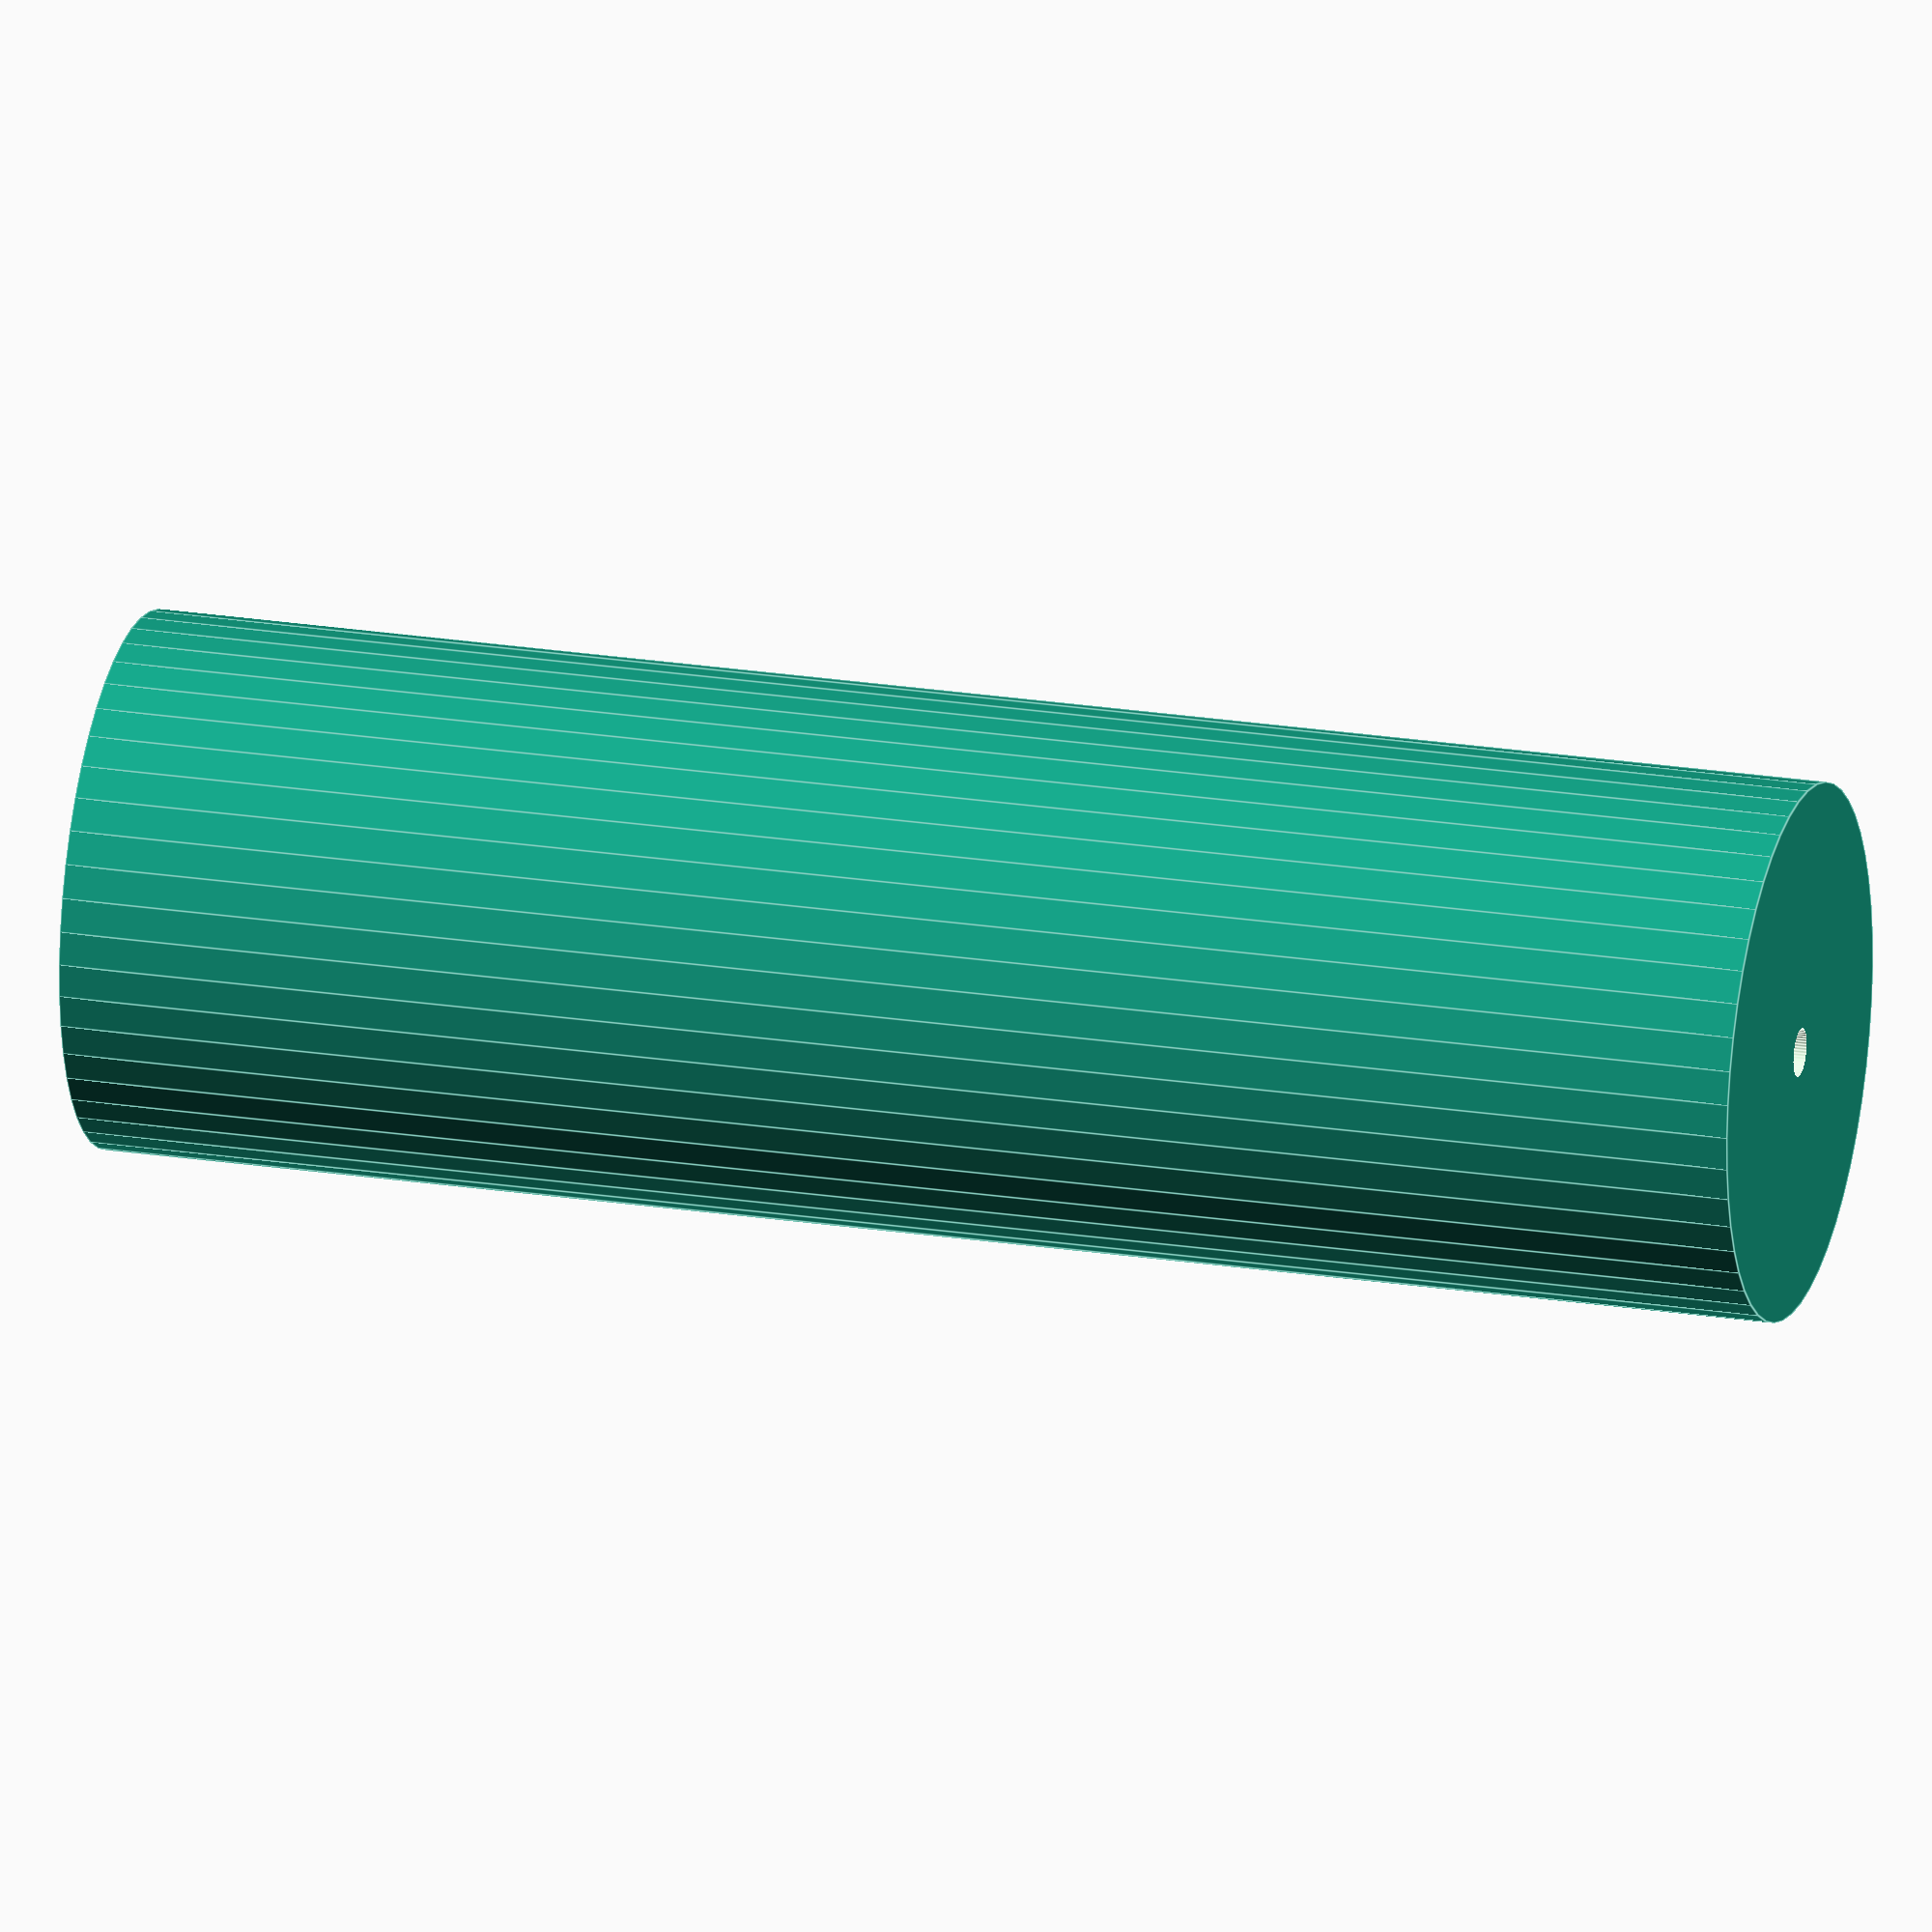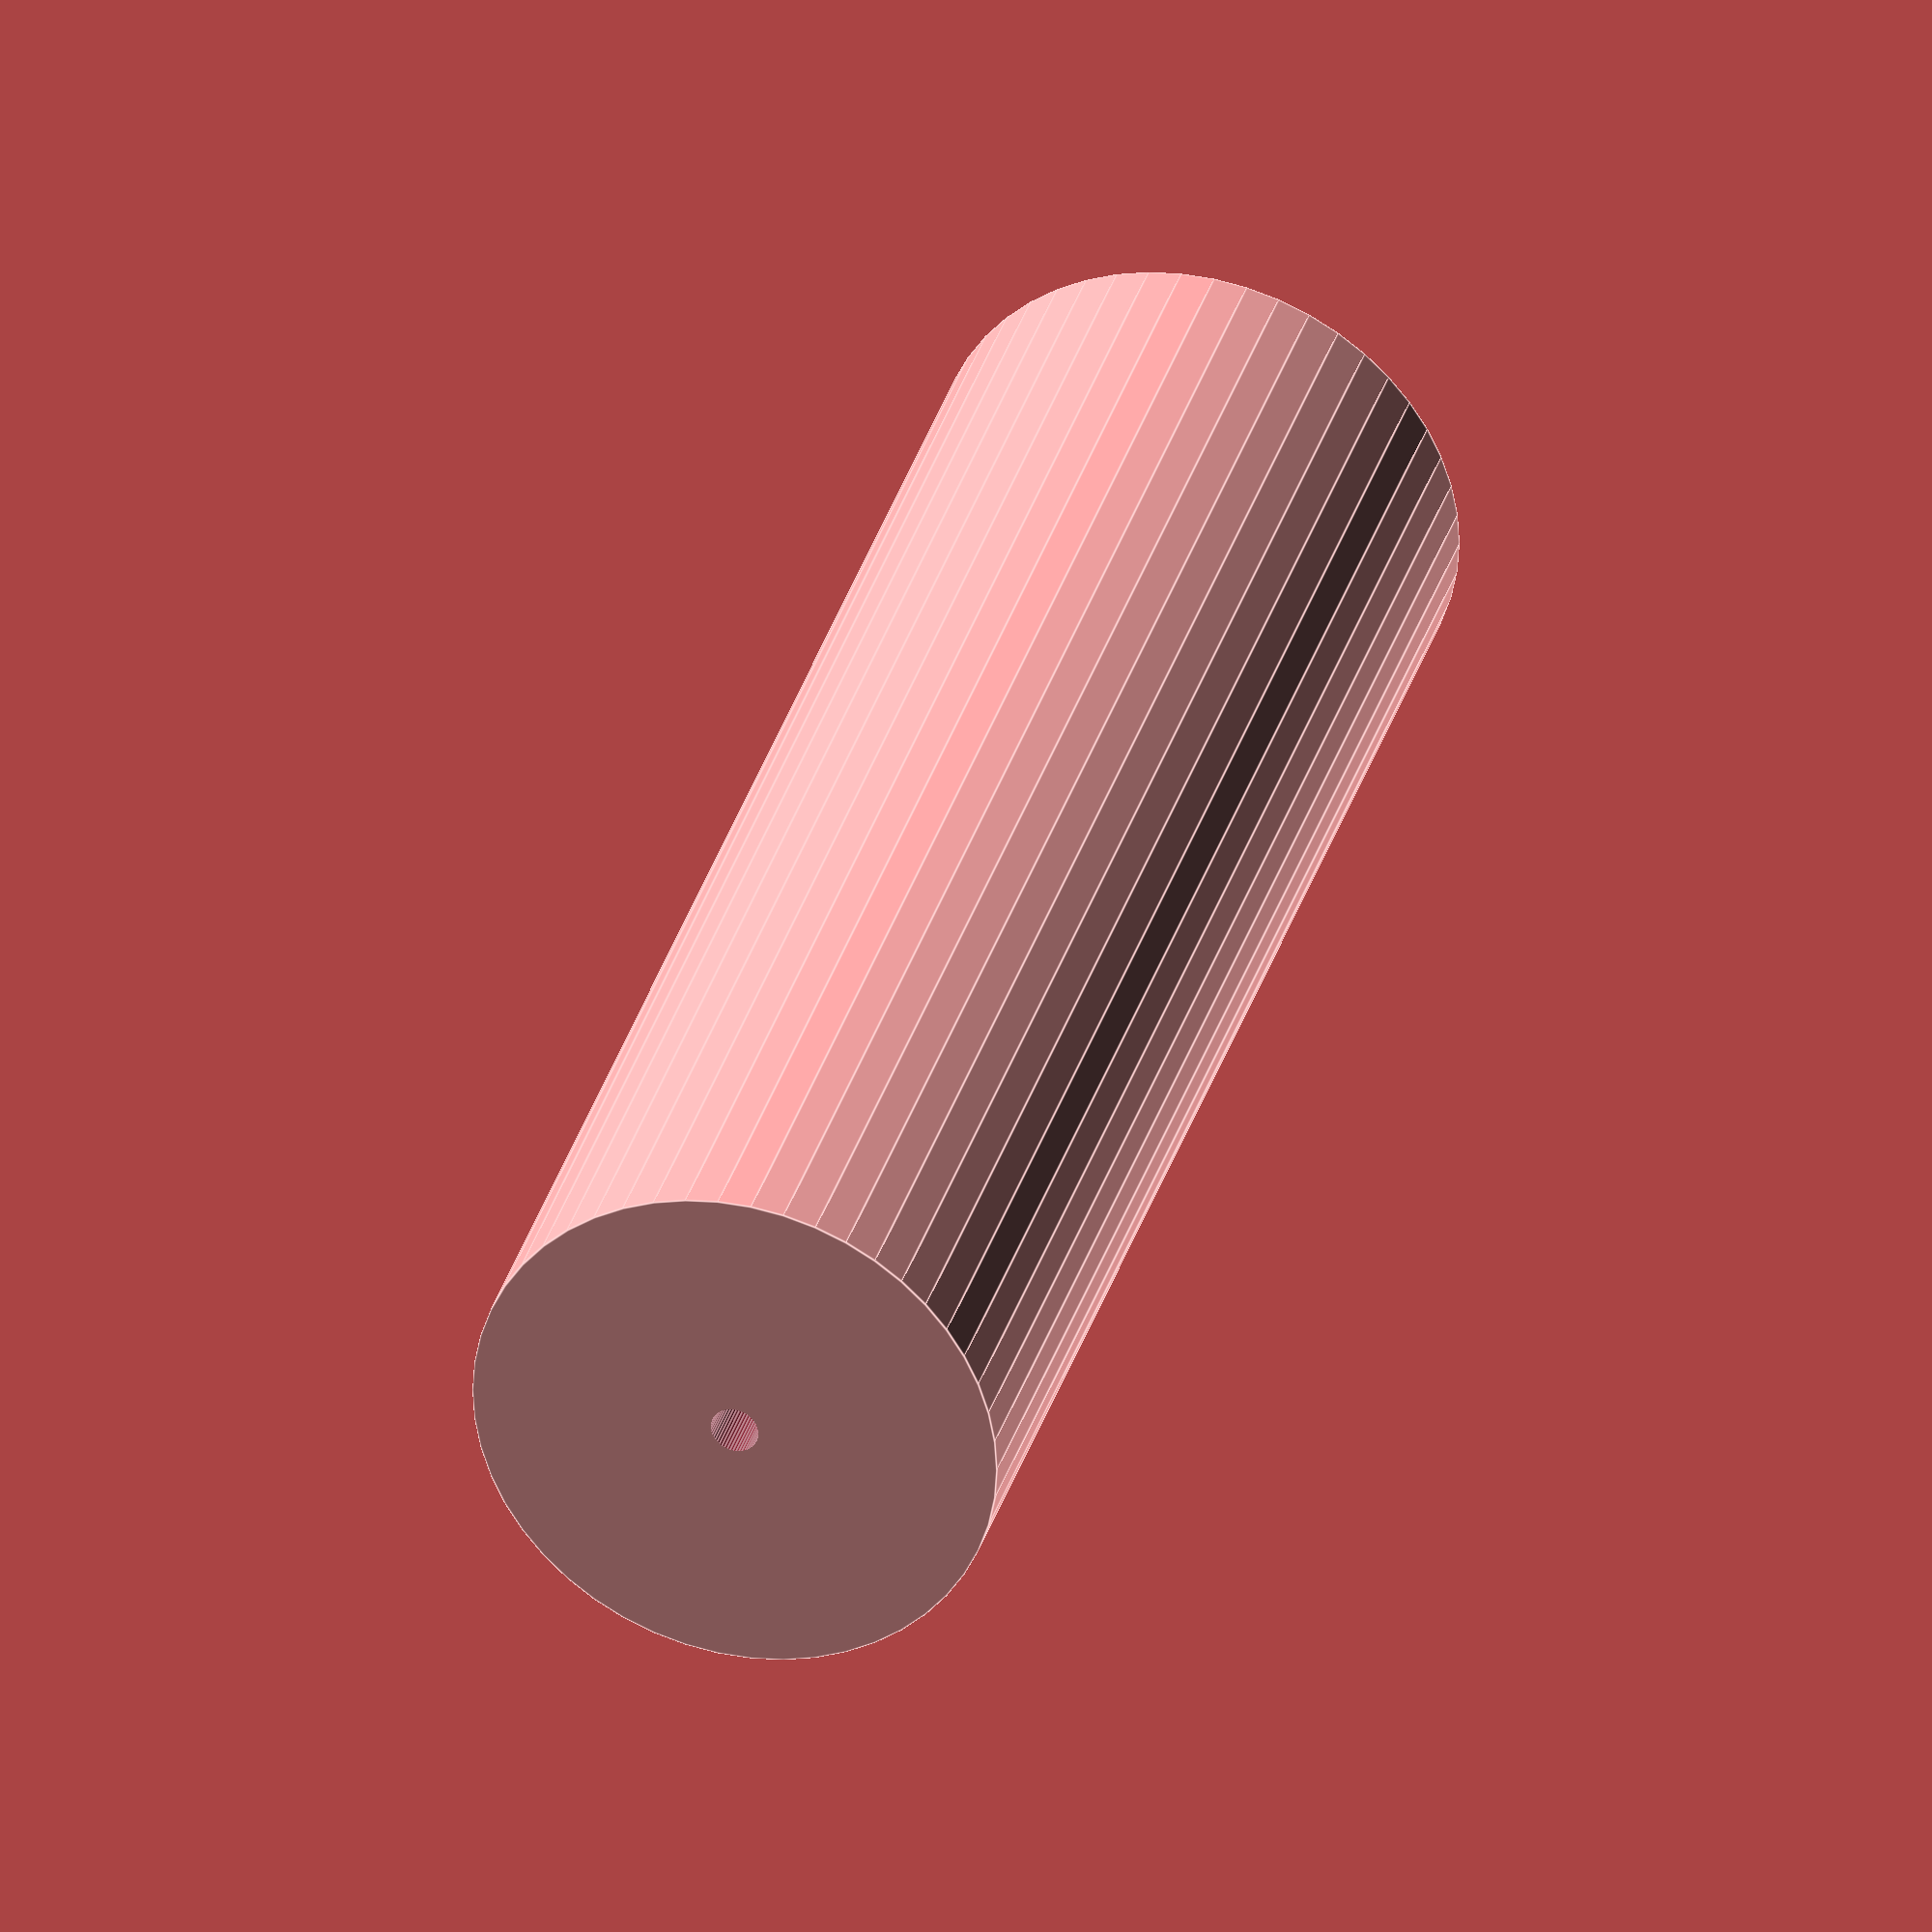
<openscad>
$fn = 50;


difference() {
	union() {
		translate(v = [0, 0, -35.0000000000]) {
			cylinder(h = 70, r = 11.0000000000);
		}
	}
	union() {
		translate(v = [0, 0, -100.0000000000]) {
			cylinder(h = 200, r = 1.0000000000);
		}
	}
}
</openscad>
<views>
elev=158.2 azim=333.8 roll=254.4 proj=o view=edges
elev=146.2 azim=352.8 roll=344.5 proj=o view=edges
</views>
